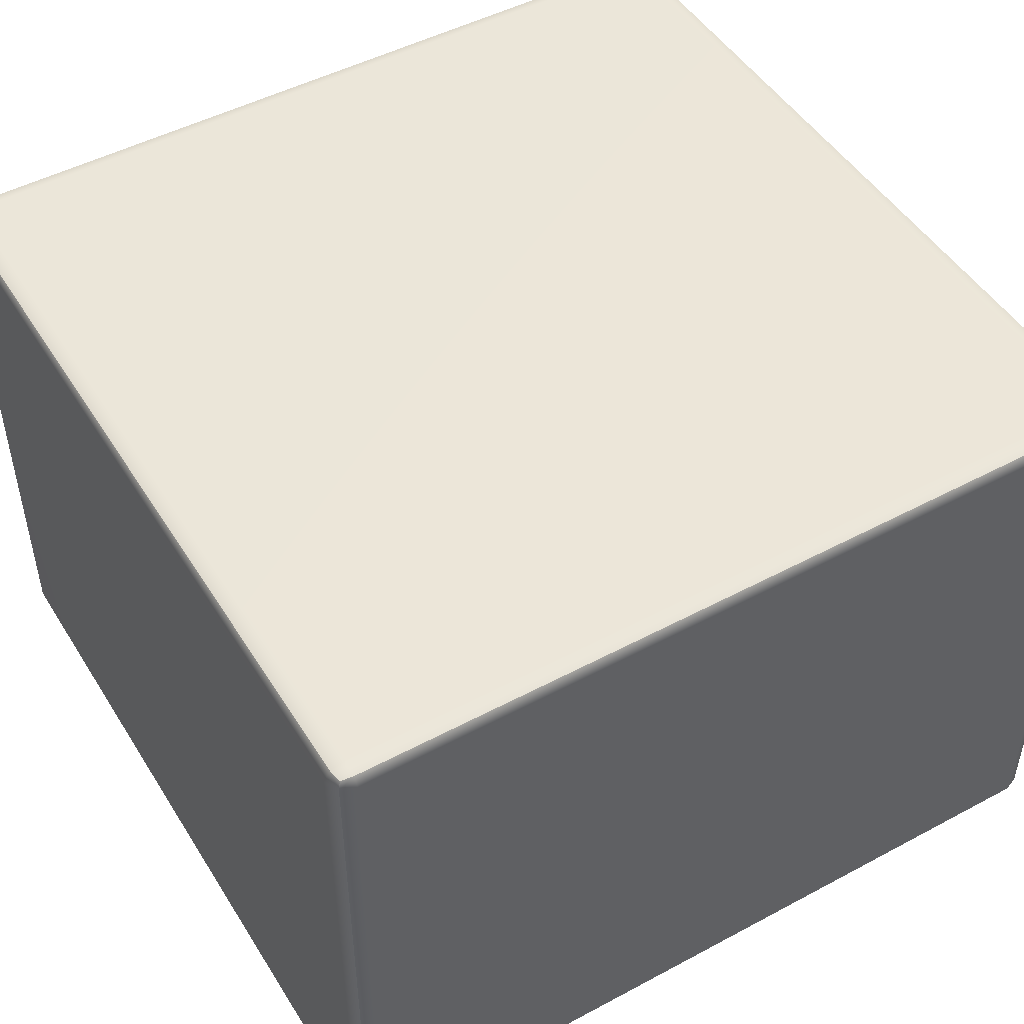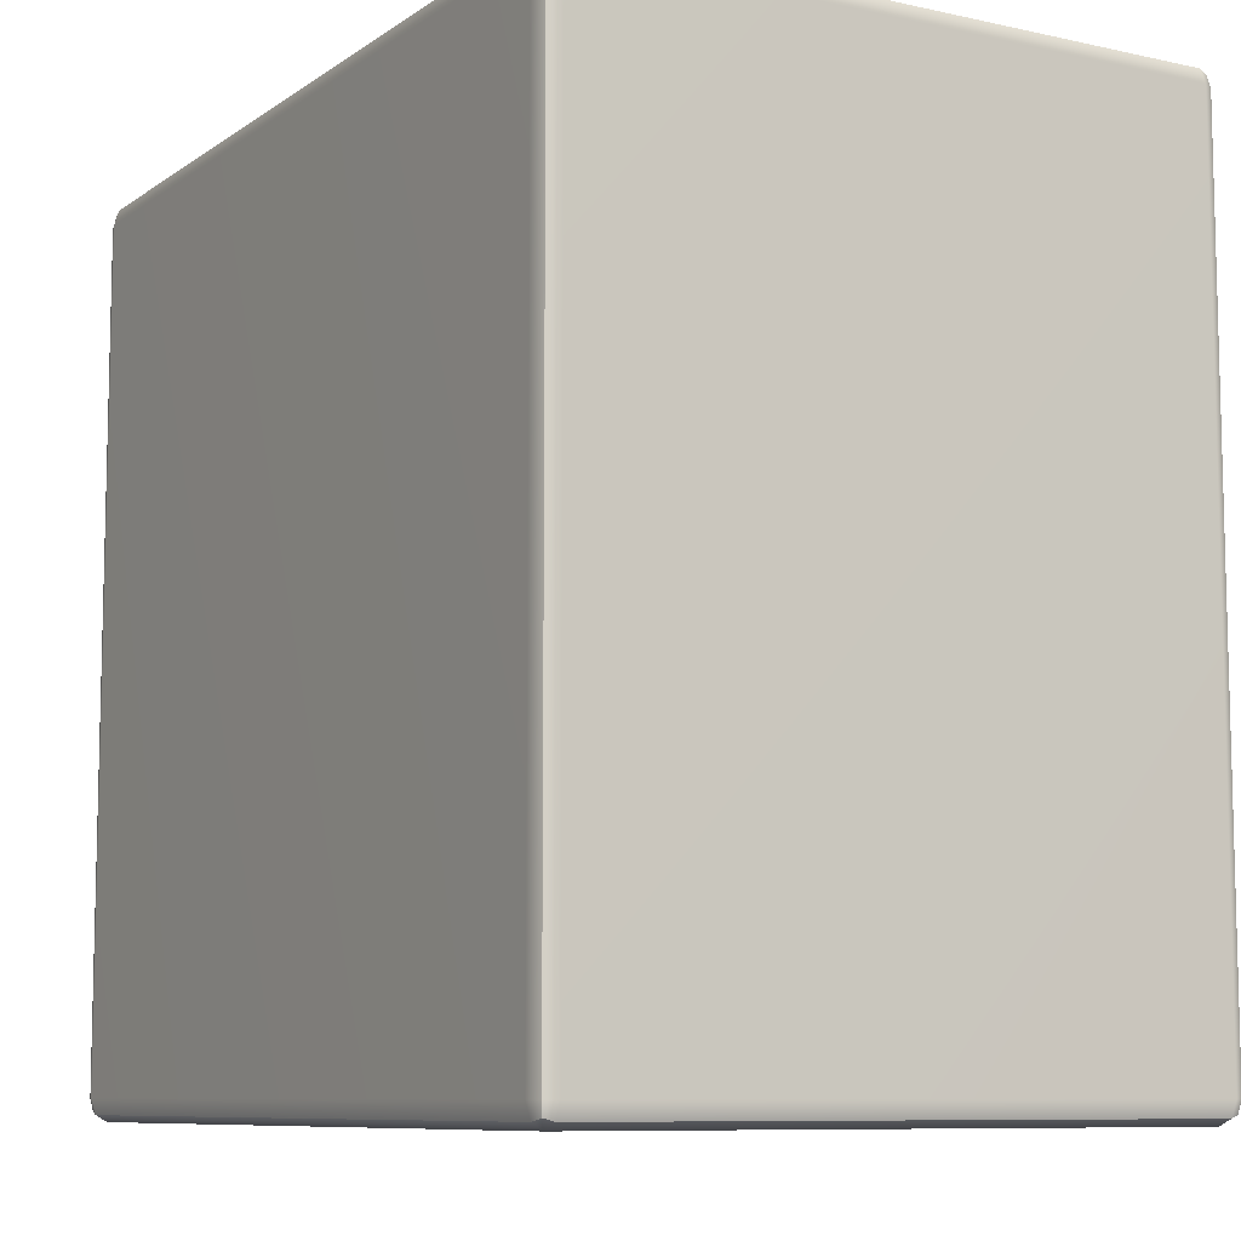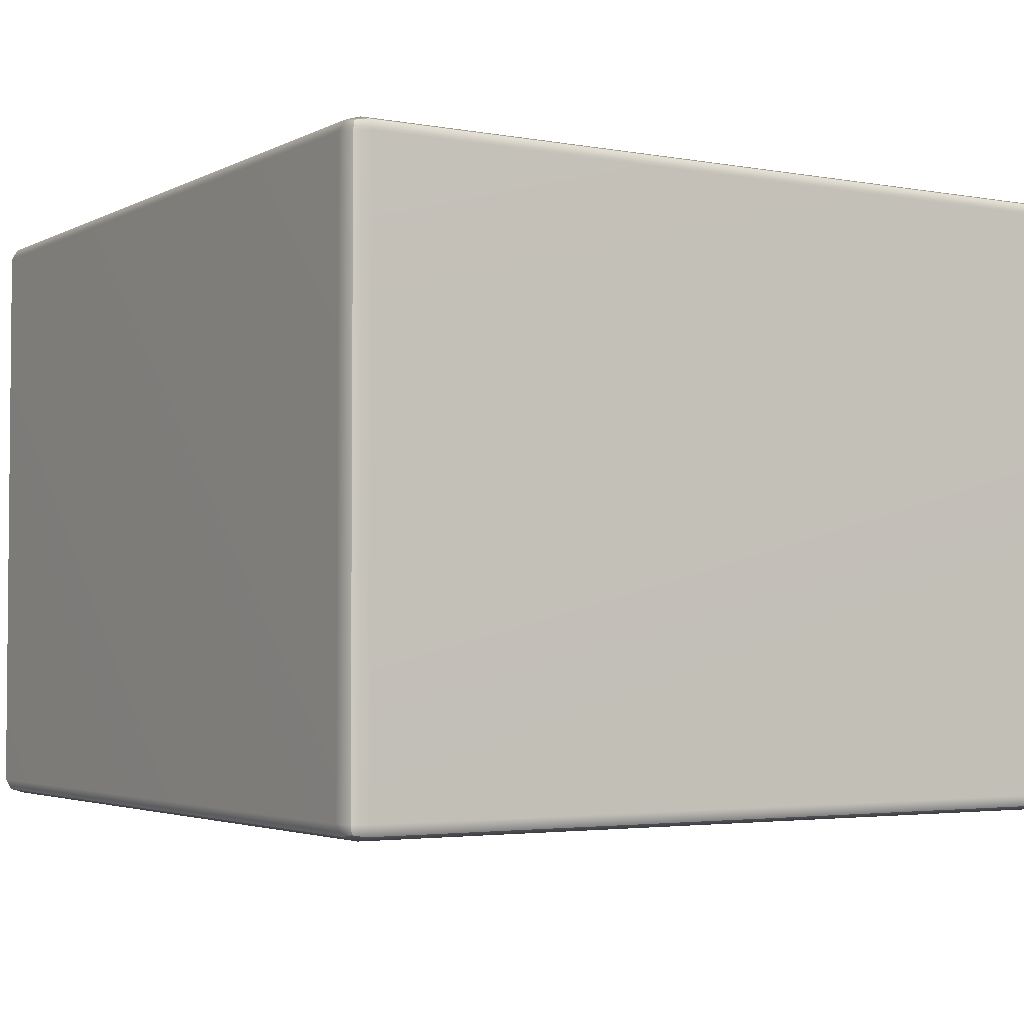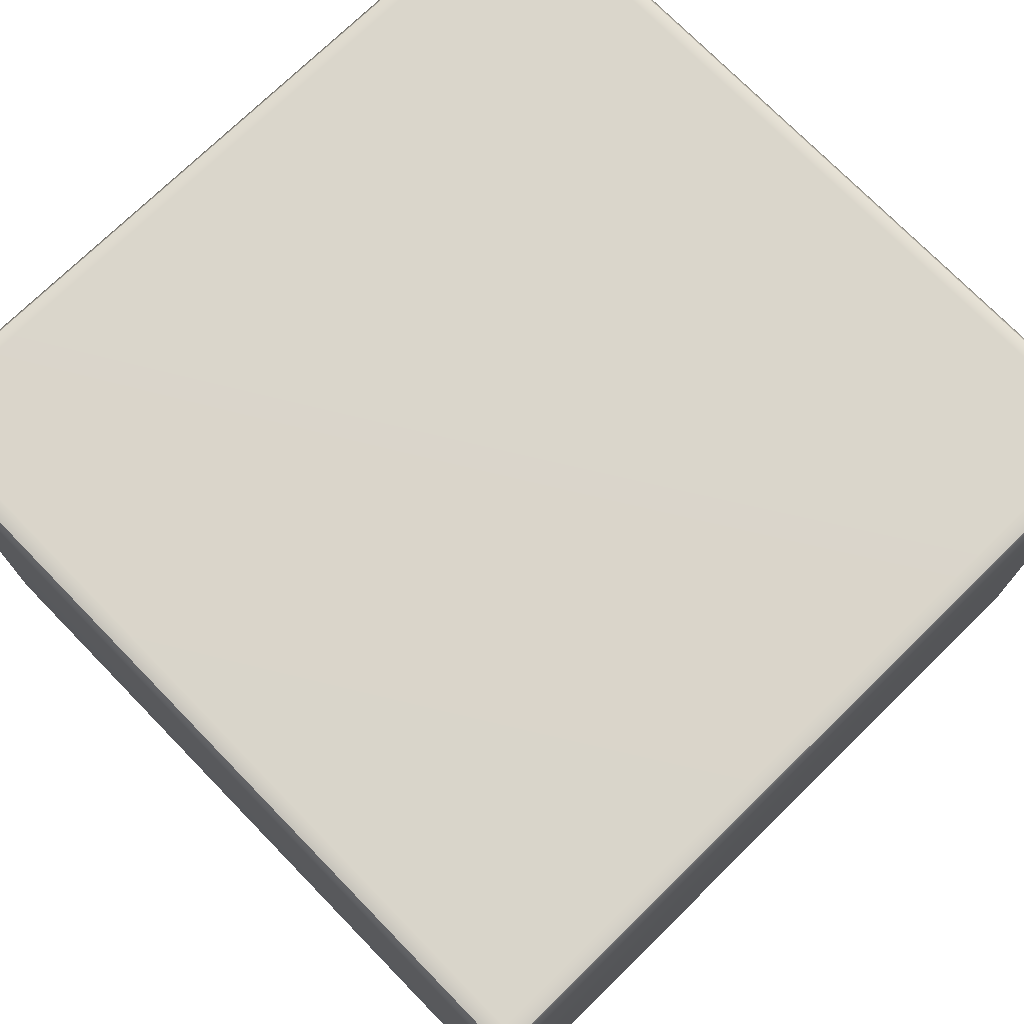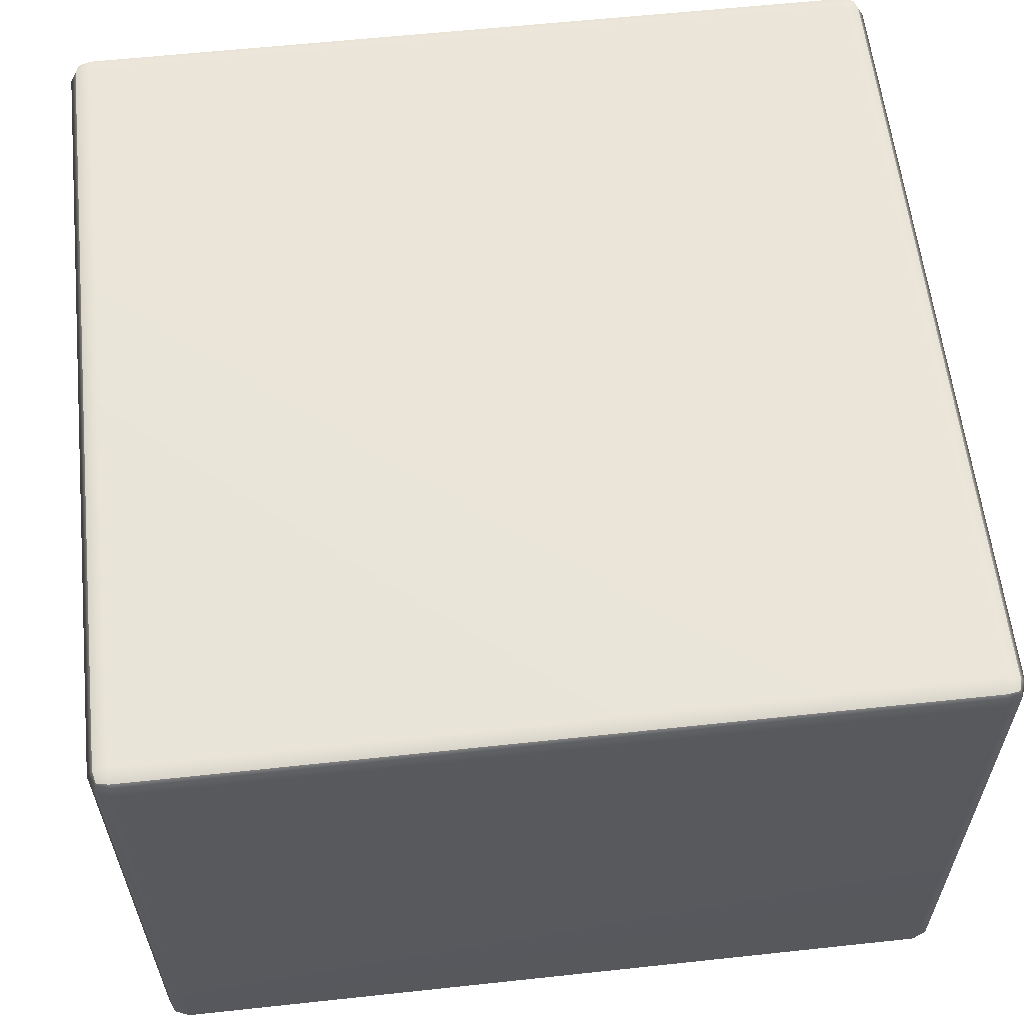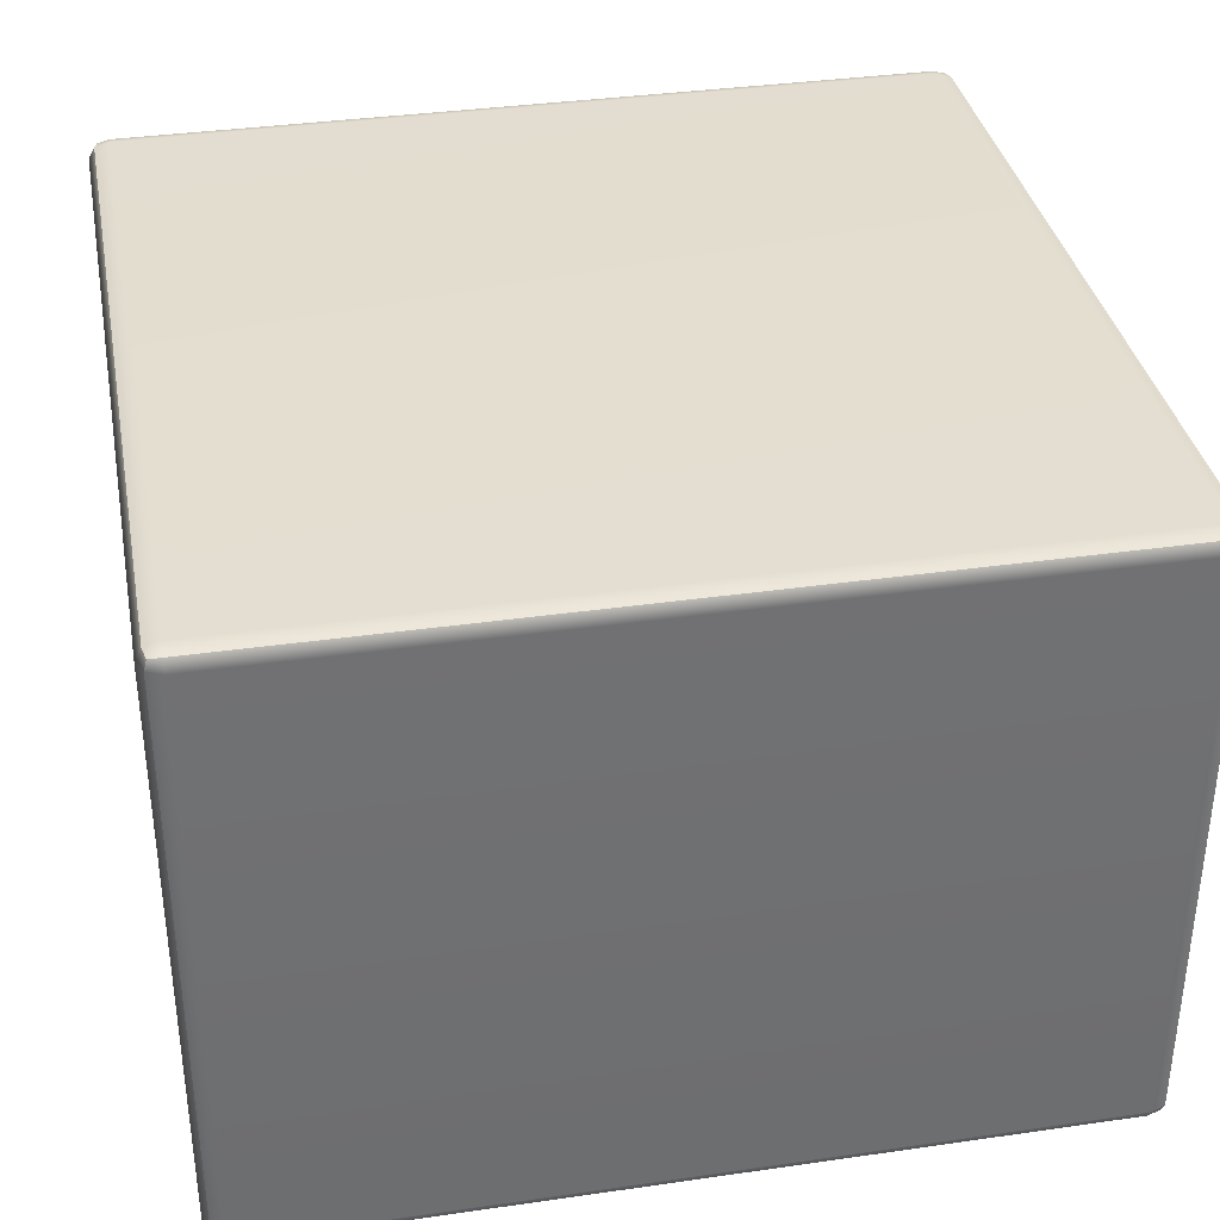
<metadata>
{"format":"obj","ext":"obj","renderer":"f3d","projection":"perspective","resolution":1024,"background":"white","views":[{"elev":48.6,"azim":59.2,"up":"+Y"},{"elev":-8.8,"azim":-120.5,"up":"+Z"},{"elev":-3.2,"azim":-31.7,"up":"+Y"},{"elev":74.1,"azim":45.7,"up":"+Y"},{"elev":59.5,"azim":173.7,"up":"+Y"},{"elev":35.7,"azim":169.3,"up":"+Y"}]}
</metadata>
<code>
g default
v 0.09935 0.001125 0.103
v 0.09935 0 0.09935
v 0.103 0.001125 0.09935
v 0.1046 0.003842 0.09935
v 0.103 0.003842 0.103
v 0.09935 0.003842 0.1046
v 0.09935 0.1526 0.103
v 0.09935 0.1499 0.1046
v 0.103 0.1499 0.103
v 0.1046 0.1499 0.09935
v 0.103 0.1526 0.09935
v 0.09935 0.1537 0.09935
v 0.103 0.1499 -0.103
v 0.09935 0.1499 -0.1046
v 0.09935 0.1526 -0.103
v 0.09935 0.1537 -0.09935
v 0.103 0.1526 -0.09935
v 0.1046 0.1499 -0.09935
v 0.103 0.003842 -0.103
v 0.1046 0.003842 -0.09935
v 0.103 0.001125 -0.09935
v 0.09935 0 -0.09935
v 0.09935 0.001125 -0.103
v 0.09935 0.003842 -0.1046
v -0.103 0.003842 0.103
v -0.1046 0.003842 0.09935
v -0.103 0.001125 0.09935
v -0.09935 0 0.09935
v -0.09935 0.001125 0.103
v -0.09935 0.003842 0.1046
v -0.103 0.003842 -0.103
v -0.09935 0.003842 -0.1046
v -0.09935 0.001125 -0.103
v -0.09935 0 -0.09935
v -0.103 0.001125 -0.09935
v -0.1046 0.003842 -0.09935
v -0.103 0.1499 -0.103
v -0.1046 0.1499 -0.09935
v -0.103 0.1526 -0.09935
v -0.09935 0.1537 -0.09935
v -0.09935 0.1526 -0.103
v -0.09935 0.1499 -0.1046
v -0.103 0.1499 0.103
v -0.09935 0.1499 0.1046
v -0.09935 0.1526 0.103
v -0.09935 0.1537 0.09935
v -0.103 0.1526 0.09935
v -0.1046 0.1499 0.09935
v 0.1024 0.001625 0.1024
v 0.1024 0.1521 0.1024
v 0.1024 0.1521 -0.1024
v 0.1024 0.001625 -0.1024
v -0.1024 0.001625 0.1024
v -0.1024 0.001625 -0.1024
v -0.1024 0.1521 -0.1024
v -0.1024 0.1521 0.1024
g Box
f 2 1 29 28
f 1 6 30 29
f 4 3 21 20
f 3 2 22 21
f 6 5 9 8
f 5 4 10 9
f 8 7 45 44
f 7 12 46 45
f 12 11 17 16
f 11 10 18 17
f 14 13 19 24
f 13 18 20 19
f 16 15 41 40
f 15 14 42 41
f 24 23 33 32
f 23 22 34 33
f 26 25 43 48
f 25 30 44 43
f 28 27 35 34
f 27 26 36 35
f 32 31 37 42
f 31 36 38 37
f 40 39 47 46
f 39 38 48 47
f 8 44 30 6
f 46 12 16 40
f 18 10 4 20
f 42 14 24 32
f 2 28 34 22
f 26 48 38 36
f 5 6 1 49
f 1 2 3 49
f 3 4 5 49
f 11 12 7 50
f 7 8 9 50
f 9 10 11 50
f 17 18 13 51
f 13 14 15 51
f 15 16 17 51
f 23 24 19 52
f 19 20 21 52
f 21 22 23 52
f 29 30 25 53
f 25 26 27 53
f 27 28 29 53
f 35 36 31 54
f 31 32 33 54
f 33 34 35 54
f 41 42 37 55
f 37 38 39 55
f 39 40 41 55
f 47 48 43 56
f 43 44 45 56
f 45 46 47 56

</code>
